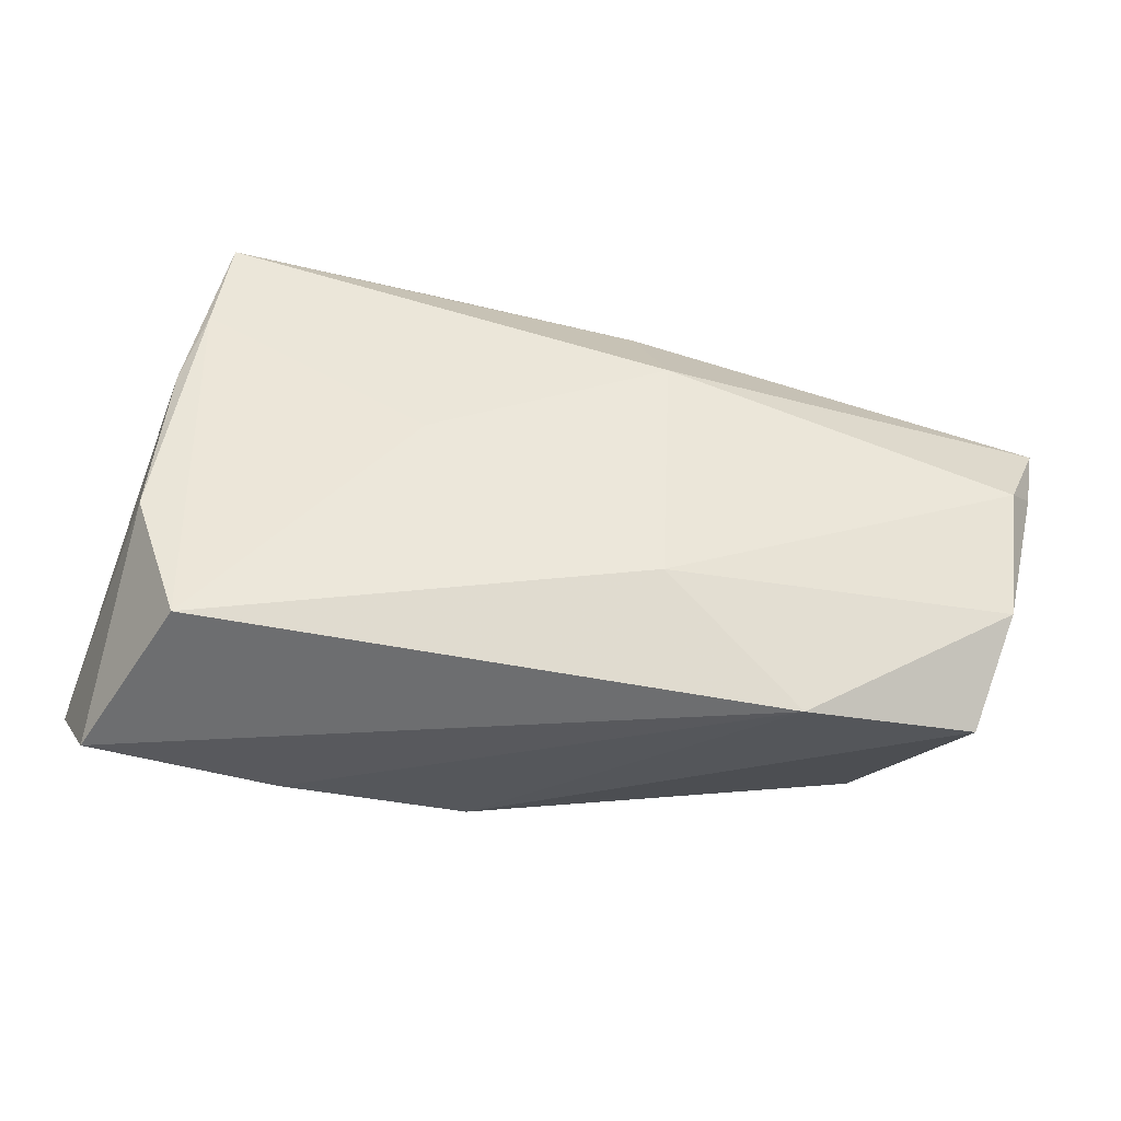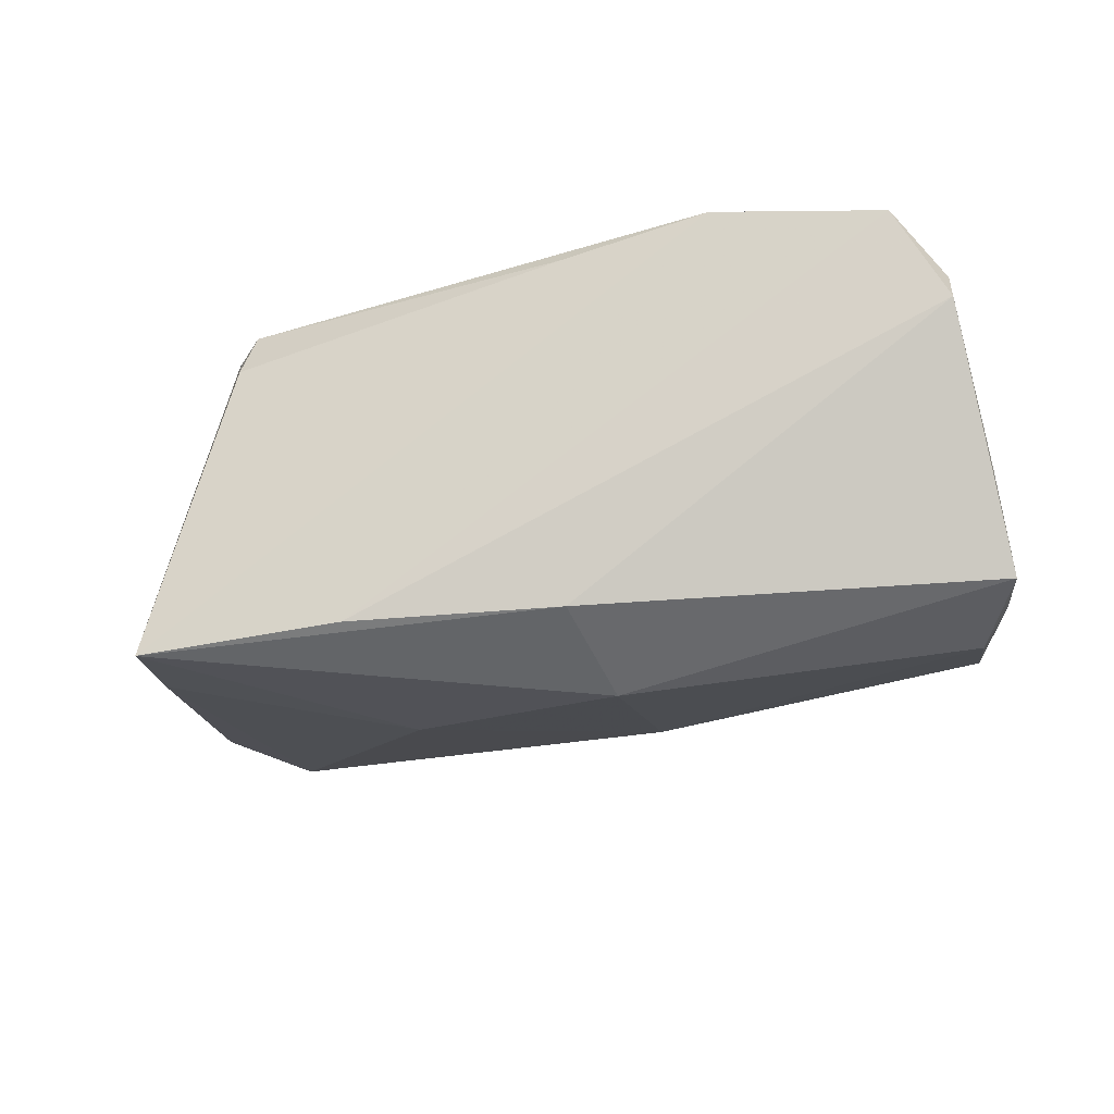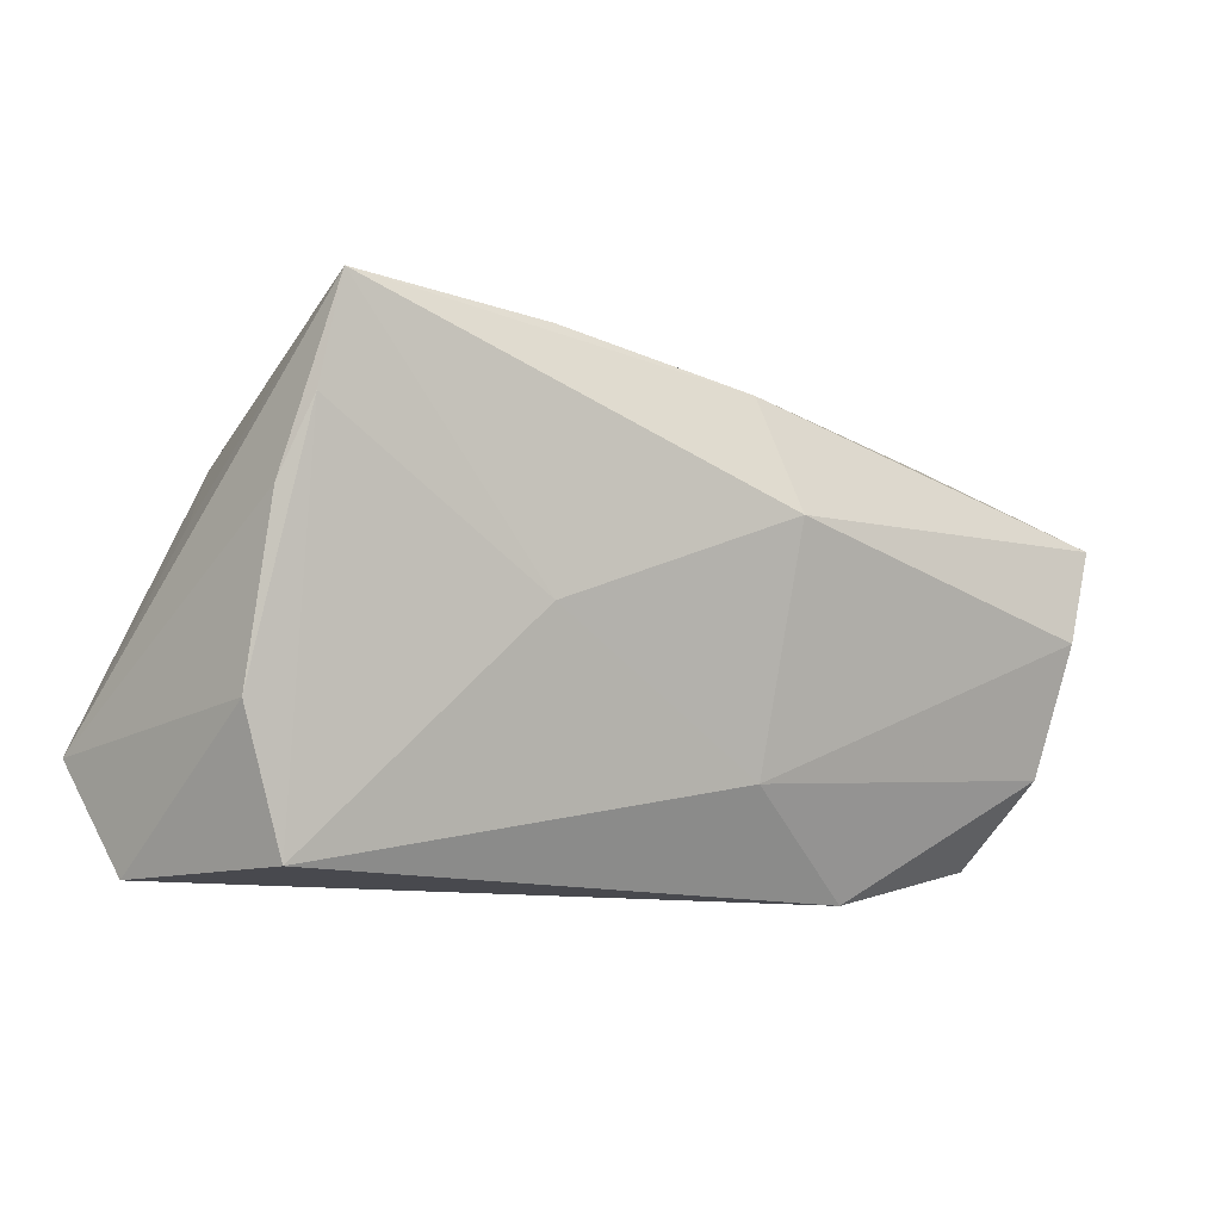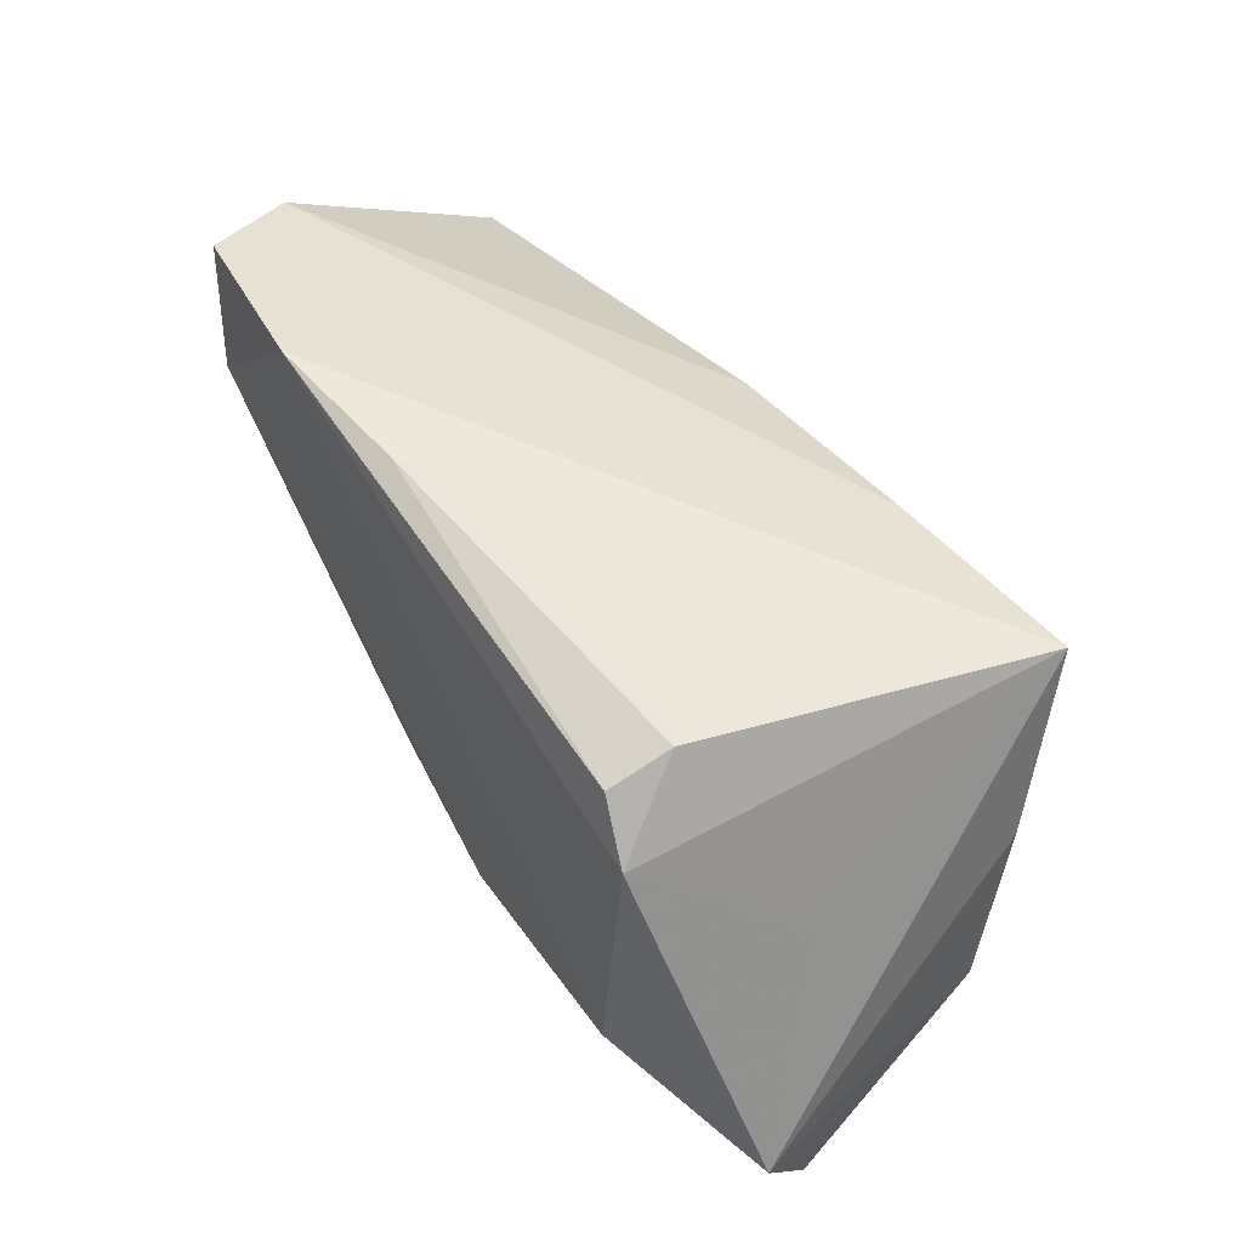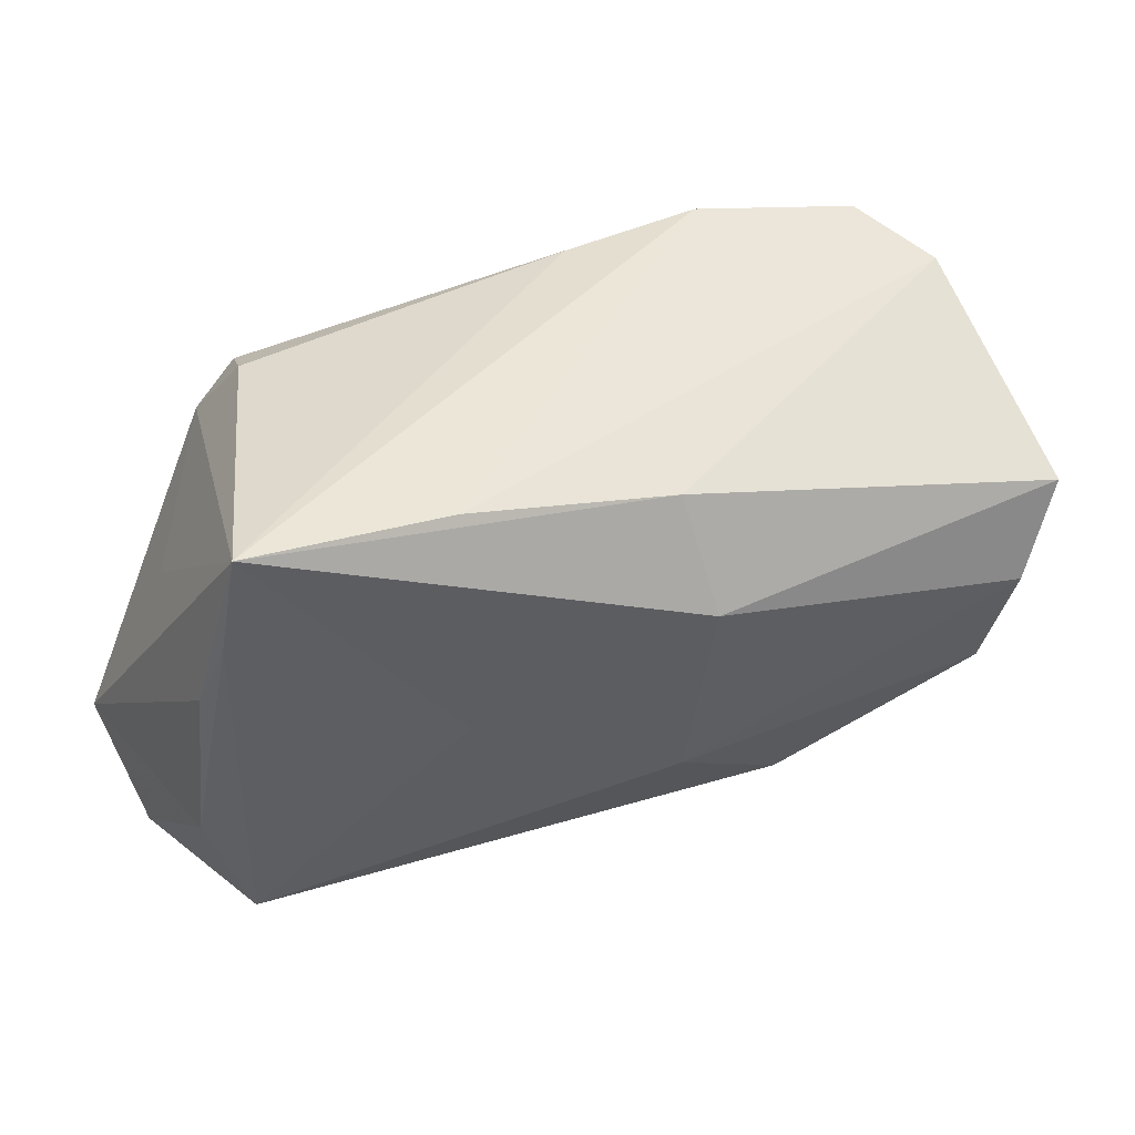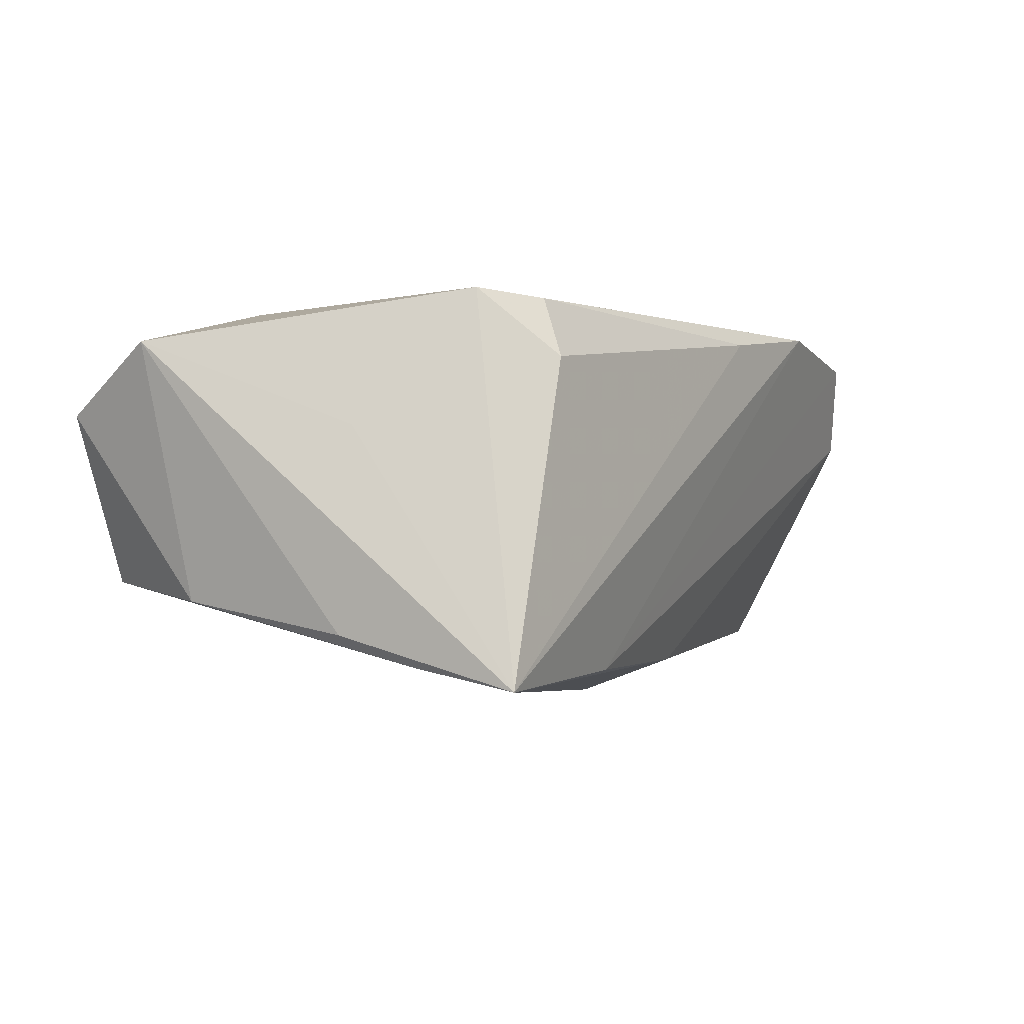
<metadata>
{"format":"obj","ext":"obj","renderer":"f3d","projection":"perspective","resolution":1024,"background":"white","views":[{"elev":-54.3,"azim":170.8,"up":"+Y"},{"elev":-32.1,"azim":-166.7,"up":"+Z"},{"elev":-12.7,"azim":148.1,"up":"+Y"},{"elev":48.7,"azim":57.2,"up":"+Y"},{"elev":33.6,"azim":159.7,"up":"+Y"},{"elev":-2.4,"azim":119.0,"up":"+Z"}]}
</metadata>
<code>
v 0.03508 0.02608 0.0147
v -0.006456 0.02101 -0.02284
v 0.03458 -0.01867 0.02281
v 0.04419 -0.0335 -0.01228
v 0.03922 0.01675 0.02318
v -0.058 0.01049 -0.01999
v -0.0566 0.001934 -0.01885
v -0.009533 0.00667 -0.02754
v -0.04857 0.03104 0.02074
v -0.008501 0.03135 0.02056
v 0.04521 0.02526 -0.02511
v 0.03421 0.02331 0.02199
v -0.04813 -0.002533 0.01784
v 0.05484 -0.02407 0.01521
v 0.0502 -0.01741 -0.01474
v 0.04827 0.004859 0.006373
v -0.05456 0.02538 0.01379
v 0.01906 -0.005414 -0.02262
v -0.0544 -0.01067 0.004175
v 0.0573 -0.01984 0.01684
v -0.05322 -0.001866 -0.02187
v 0.0075 -0.0219 0.02212
v -0.05233 -0.01762 -0.0153
v -0.027 -0.0335 -0.00944
v -0.02709 0.03293 0.02318
v -0.04894 -0.02788 -0.005142
v 0.05326 -0.0335 0.008594
v -0.01065 -0.01747 0.02073
v 0.0492 0.003697 -0.01869
v -0.05478 0.0278 0.009012
v -0.03995 -0.0149 0.01602
v 0.03054 -0.02795 0.01614
v -0.04949 0.01242 0.02108
v 0.01988 0.02448 -0.02335
v -0.05359 0.0148 0.01655
v -0.05688 0.0147 -0.00669
v 0.04663 0.01271 -0.02247
v -0.0097 -0.02177 -0.01813
f 2 8 6
f 2 11 8
f 6 8 21
f 26 22 31
f 26 24 22
f 20 11 16
f 20 16 5
f 5 12 25
f 5 1 12
f 5 16 11
f 11 1 5
f 35 9 17
f 9 35 33
f 33 22 25
f 25 9 33
f 30 2 6
f 17 9 30
f 14 27 20
f 22 24 32
f 24 27 32
f 20 27 15
f 25 12 10
f 12 1 10
f 10 11 25
f 10 1 11
f 20 5 3
f 3 14 20
f 25 22 3
f 3 5 25
f 22 32 3
f 27 14 3
f 3 32 27
f 31 22 28
f 22 33 28
f 11 2 34
f 2 30 34
f 25 11 34
f 34 9 25
f 34 30 9
f 24 26 23
f 19 23 26
f 19 26 31
f 19 35 17
f 29 11 20
f 20 15 29
f 8 11 18
f 4 27 24
f 4 15 27
f 31 28 13
f 13 28 33
f 13 19 31
f 13 33 35
f 35 19 13
f 7 19 6
f 23 19 7
f 6 21 7
f 21 23 7
f 6 19 36
f 36 19 17
f 36 30 6
f 17 30 36
f 11 29 37
f 37 29 15
f 15 4 37
f 37 18 11
f 37 4 18
f 38 4 24
f 24 23 38
f 8 18 38
f 18 4 38
f 38 21 8
f 38 23 21

</code>
